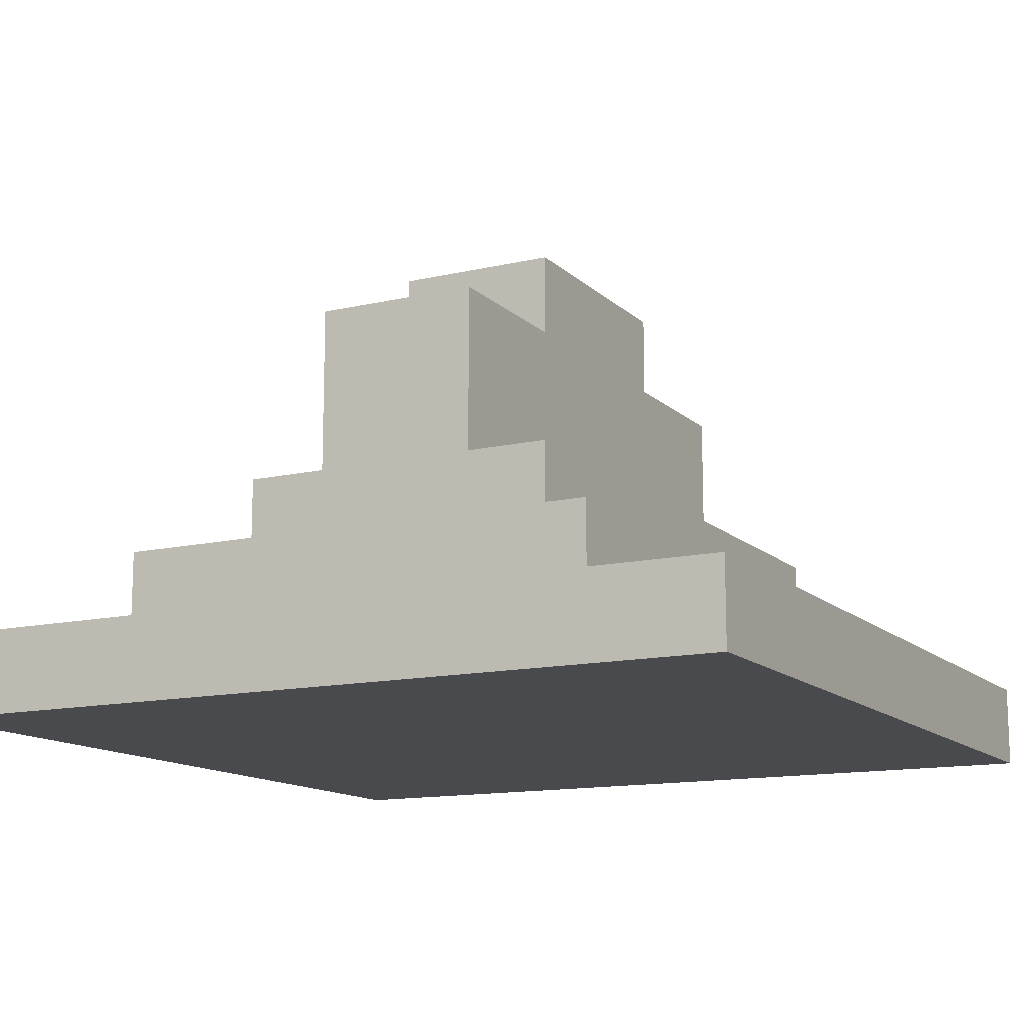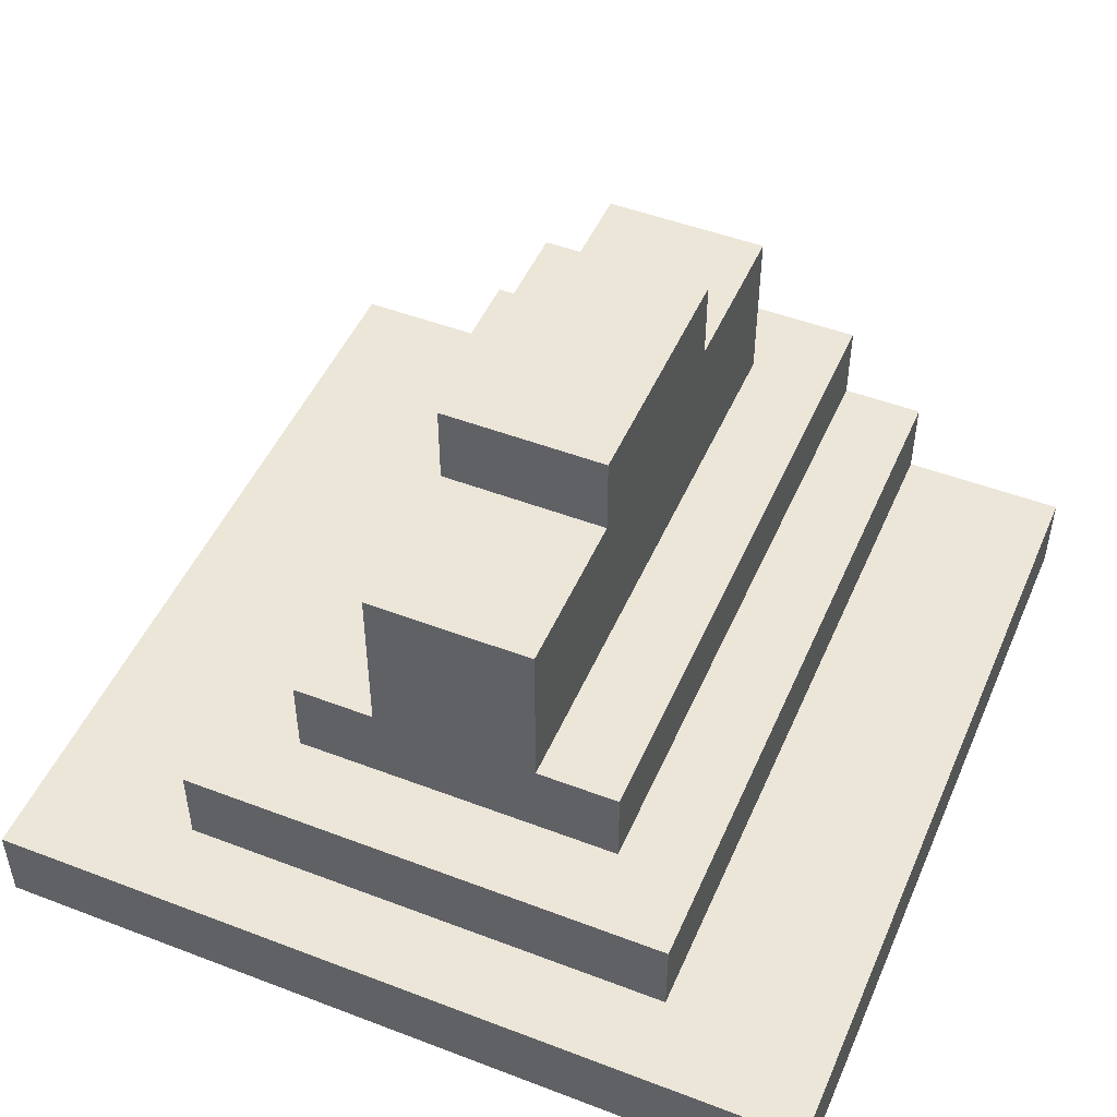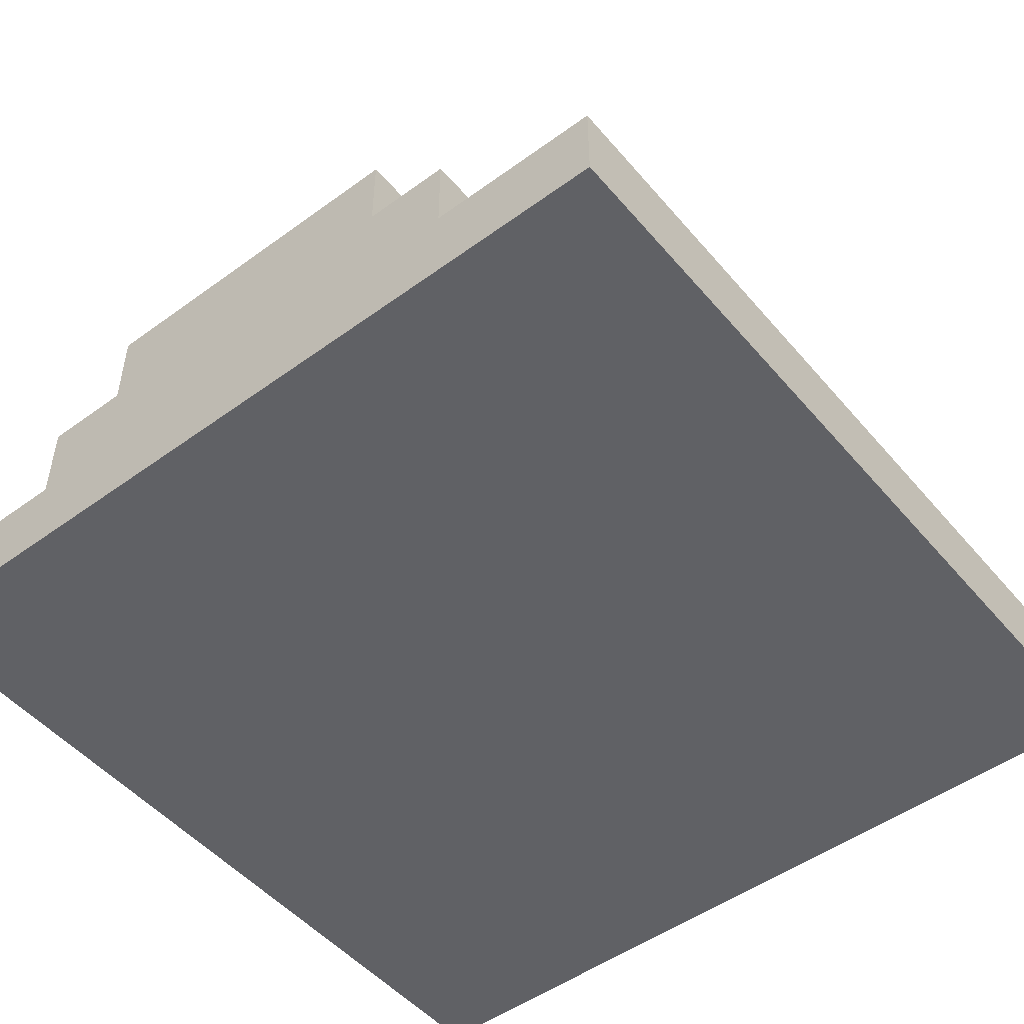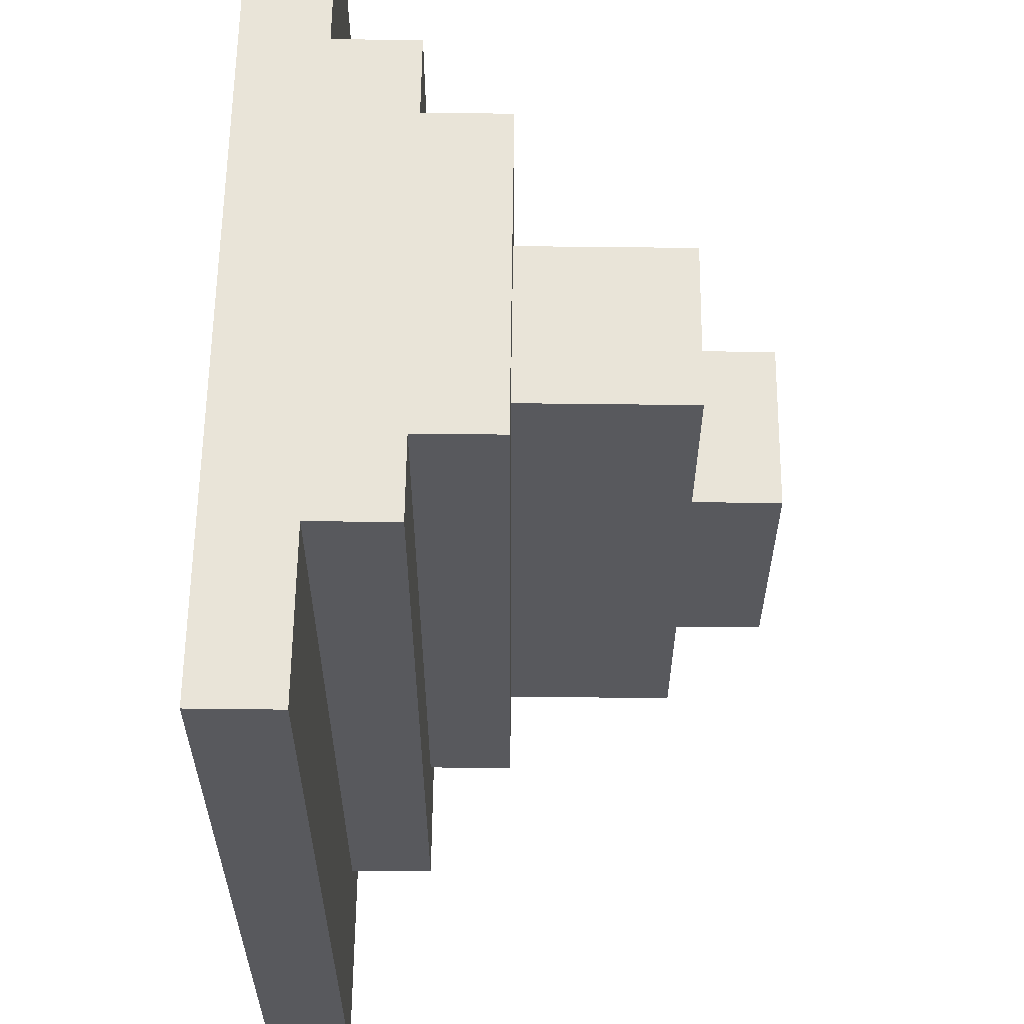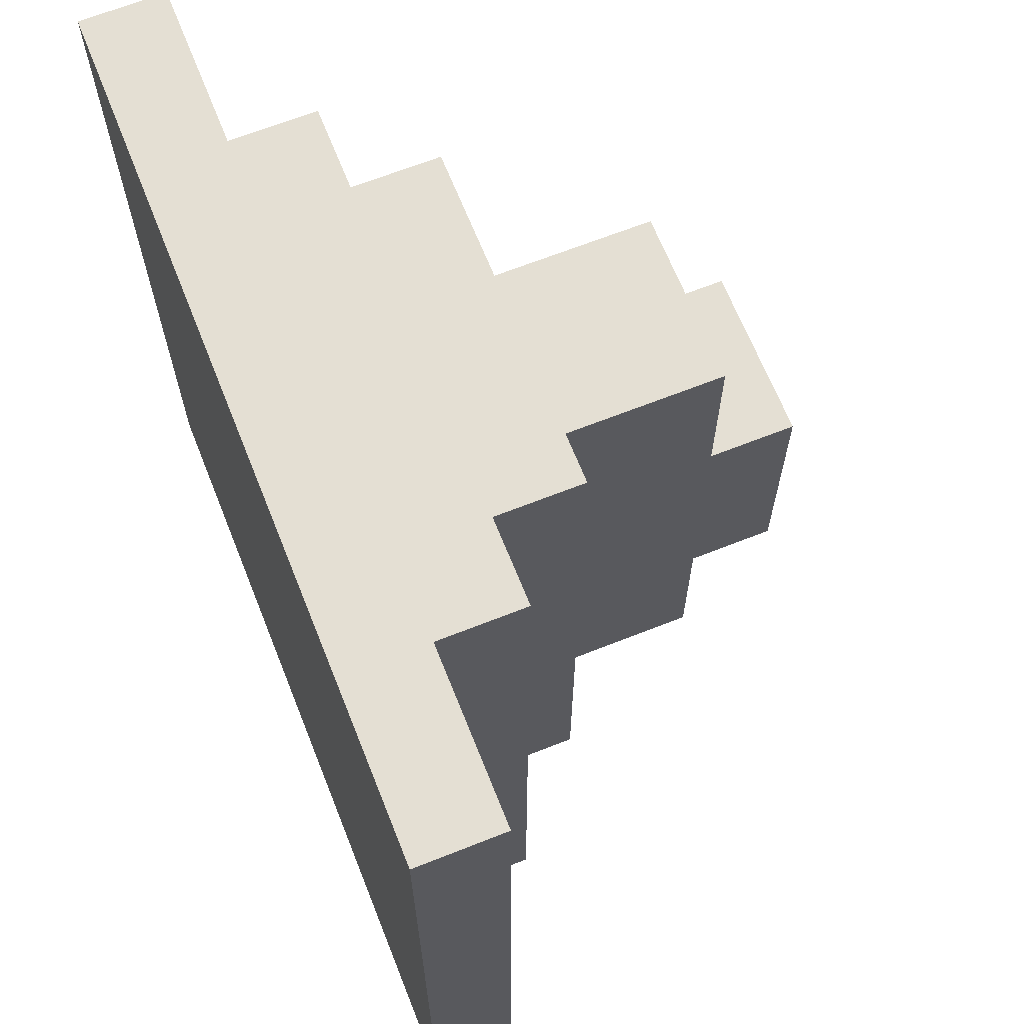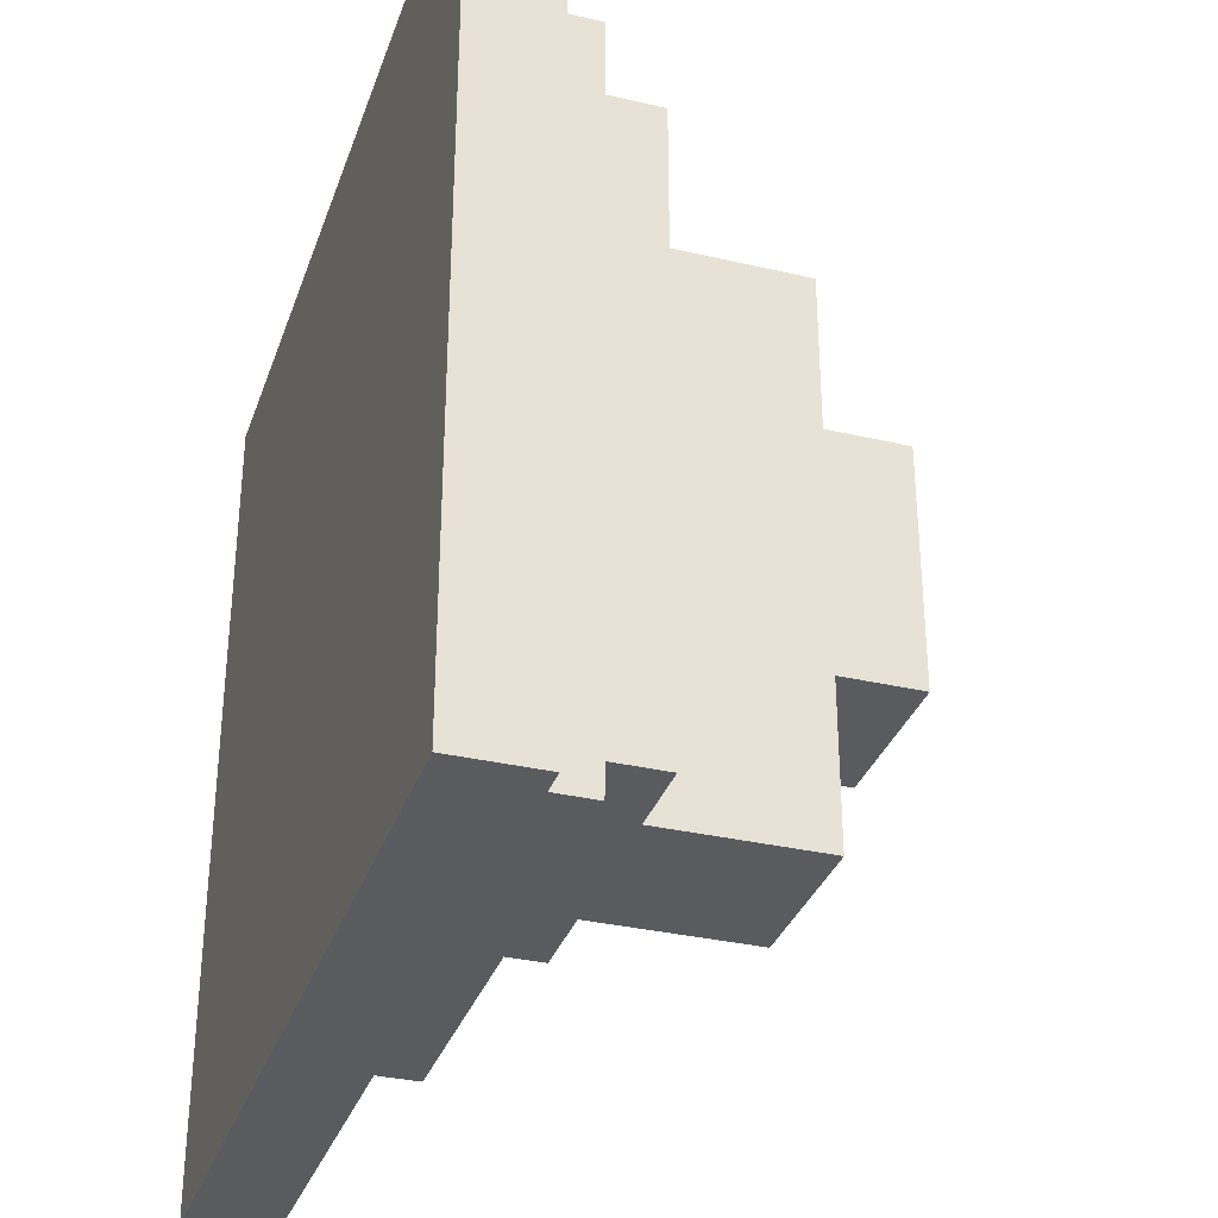
<metadata>
{"format":"obj","ext":"obj","renderer":"f3d","projection":"perspective","resolution":1024,"background":"white","views":[{"elev":-13.3,"azim":-152.3,"up":"+Y"},{"elev":48.8,"azim":-157.0,"up":"+Y"},{"elev":-49.9,"azim":38.7,"up":"+Y"},{"elev":60.1,"azim":90.7,"up":"+Z"},{"elev":66.5,"azim":68.3,"up":"+Z"},{"elev":-33.2,"azim":72.2,"up":"+Z"}]}
</metadata>
<code>
o
v -0.5 0 0.5
v -0.5 0 -0.5
v -0.5 0.1 0.5
v -0.5 0.1 -0.5
v -0.3 0.1 0.5
v -0.3 0.1 -0.4
v -0.3 0.2 0.5
v -0.3 0.2 -0.4
v -0.2 0.2 0.5
v -0.2 0.2 -0.3
v -0.2 0.3 0.5
v -0.2 0.3 -0.3
v -0.1 0.3 0.4
v -0.1 0.3 -0.3
v -0.1 0.5 0.4
v -0.1 0.5 0.2
v -0.1 0.5 -0.1
v -0.1 0.5 -0.3
v -0.1 0.6 0.2
v -0.1 0.6 -0.1
v 0.1 0.3 0.4
v 0.1 0.3 -0.3
v 0.1 0.5 0.4
v 0.1 0.5 0.2
v 0.1 0.5 -0.1
v 0.1 0.5 -0.3
v 0.1 0.6 0.2
v 0.1 0.6 -0.1
v 0.2 0.2 0.5
v 0.2 0.2 -0.3
v 0.2 0.3 0.5
v 0.2 0.3 -0.3
v 0.3 0.1 0.5
v 0.3 0.1 -0.4
v 0.3 0.2 0.5
v 0.3 0.2 -0.4
v 0.5 0 0.5
v 0.5 0 -0.5
v 0.5 0.1 0.5
v 0.5 0.1 -0.5
v -0.5 0 0.5
v -0.5 0.1 0.5
v -0.4 0 0.5
v -0.4 0.1 0.5
v -0.3 0.1 0.5
v -0.3 0.2 0.5
v -0.2 0.2 0.5
v -0.2 0.3 0.5
v -0.1 0 0.5
v -0.1 0.2 0.5
v 0.1 0 0.5
v 0.1 0.2 0.5
v 0.2 0.2 0.5
v 0.2 0.3 0.5
v 0.3 0.1 0.5
v 0.3 0.2 0.5
v 0.4 0 0.5
v 0.4 0.1 0.5
v 0.5 0 0.5
v 0.5 0.1 0.5
v -0.1 0.3 0.4
v -0.1 0.5 0.4
v 0.1 0.3 0.4
v 0.1 0.5 0.4
v -0.1 0.5 0.2
v -0.1 0.6 0.2
v 0.1 0.5 0.2
v 0.1 0.6 0.2
v -0.1 0.5 -0.1
v -0.1 0.6 -0.1
v 0.1 0.5 -0.1
v 0.1 0.6 -0.1
v -0.2 0.2 -0.3
v -0.2 0.3 -0.3
v -0.1 0.3 -0.3
v -0.1 0.5 -0.3
v 0.1 0.3 -0.3
v 0.1 0.5 -0.3
v 0.2 0.2 -0.3
v 0.2 0.3 -0.3
v -0.3 0.1 -0.4
v -0.3 0.2 -0.4
v 0.3 0.1 -0.4
v 0.3 0.2 -0.4
v -0.5 0 -0.5
v -0.5 0.1 -0.5
v -0.4 0 -0.5
v -0.4 0.1 -0.5
v 0.4 0 -0.5
v 0.4 0.1 -0.5
v 0.5 0 -0.5
v 0.5 0.1 -0.5
v -0.5 0 0.5
v -0.4 0 0.5
v -0.1 0 0.5
v 0.1 0 0.5
v 0.4 0 0.5
v 0.5 0 0.5
v -0.1 0 0.4
v 0.1 0 0.4
v -0.5 0 -0.5
v -0.4 0 -0.5
v 0.4 0 -0.5
v 0.5 0 -0.5
v -0.5 0.1 0.5
v -0.4 0.1 0.5
v -0.3 0.1 0.5
v 0.3 0.1 0.5
v 0.4 0.1 0.5
v 0.5 0.1 0.5
v -0.3 0.1 -0.4
v 0.3 0.1 -0.4
v -0.5 0.1 -0.5
v -0.4 0.1 -0.5
v 0.4 0.1 -0.5
v 0.5 0.1 -0.5
v -0.3 0.2 0.5
v -0.2 0.2 0.5
v 0.2 0.2 0.5
v 0.3 0.2 0.5
v -0.2 0.2 -0.3
v 0.2 0.2 -0.3
v -0.3 0.2 -0.4
v 0.3 0.2 -0.4
v -0.2 0.3 0.5
v 0.2 0.3 0.5
v -0.1 0.3 0.4
v 0.1 0.3 0.4
v -0.2 0.3 -0.3
v -0.1 0.3 -0.3
v 0.1 0.3 -0.3
v 0.2 0.3 -0.3
v -0.1 0.5 0.4
v 0.1 0.5 0.4
v -0.1 0.5 0.2
v 0.1 0.5 0.2
v -0.1 0.5 -0.1
v 0.1 0.5 -0.1
v -0.1 0.5 -0.3
v 0.1 0.5 -0.3
v -0.1 0.6 0.2
v 0.1 0.6 0.2
v -0.1 0.6 -0.1
v 0.1 0.6 -0.1
f 3 2 1
f 4 2 3
f 7 6 5
f 8 6 7
f 11 10 9
f 12 10 11
f 15 14 13
f 16 14 15
f 17 14 16
f 18 14 17
f 19 17 16
f 20 17 19
f 21 22 23
f 23 22 24
f 24 22 25
f 25 22 26
f 24 25 27
f 27 25 28
f 29 30 31
f 31 30 32
f 33 34 35
f 35 34 36
f 37 38 39
f 39 38 40
f 43 42 41
f 44 42 43
f 45 44 43
f 47 46 45
f 49 45 43
f 49 48 47
f 49 47 45
f 50 48 49
f 51 50 49
f 52 48 50
f 52 50 51
f 53 52 51
f 53 48 52
f 54 48 53
f 55 53 51
f 56 53 55
f 57 55 51
f 58 55 57
f 59 58 57
f 60 58 59
f 63 62 61
f 64 62 63
f 67 66 65
f 68 66 67
f 69 70 71
f 71 70 72
f 73 74 75
f 73 75 77
f 75 76 77
f 77 76 78
f 73 77 79
f 79 77 80
f 81 82 83
f 83 82 84
f 85 86 87
f 87 86 88
f 87 88 89
f 89 88 90
f 89 90 91
f 91 90 92
f 99 95 94
f 99 96 95
f 100 97 96
f 100 96 99
f 101 94 93
f 102 99 94
f 102 94 101
f 102 100 99
f 103 97 100
f 103 100 102
f 103 98 97
f 104 98 103
f 106 107 111
f 108 109 112
f 105 106 113
f 111 112 114
f 113 106 114
f 106 111 114
f 109 110 115
f 114 112 115
f 112 109 115
f 115 110 116
f 117 118 121
f 119 120 122
f 117 121 123
f 121 122 123
f 122 120 124
f 123 122 124
f 125 126 127
f 127 126 128
f 125 127 129
f 129 127 130
f 128 126 131
f 131 126 132
f 133 134 135
f 135 134 136
f 137 138 139
f 139 138 140
f 141 142 143
f 143 142 144

</code>
